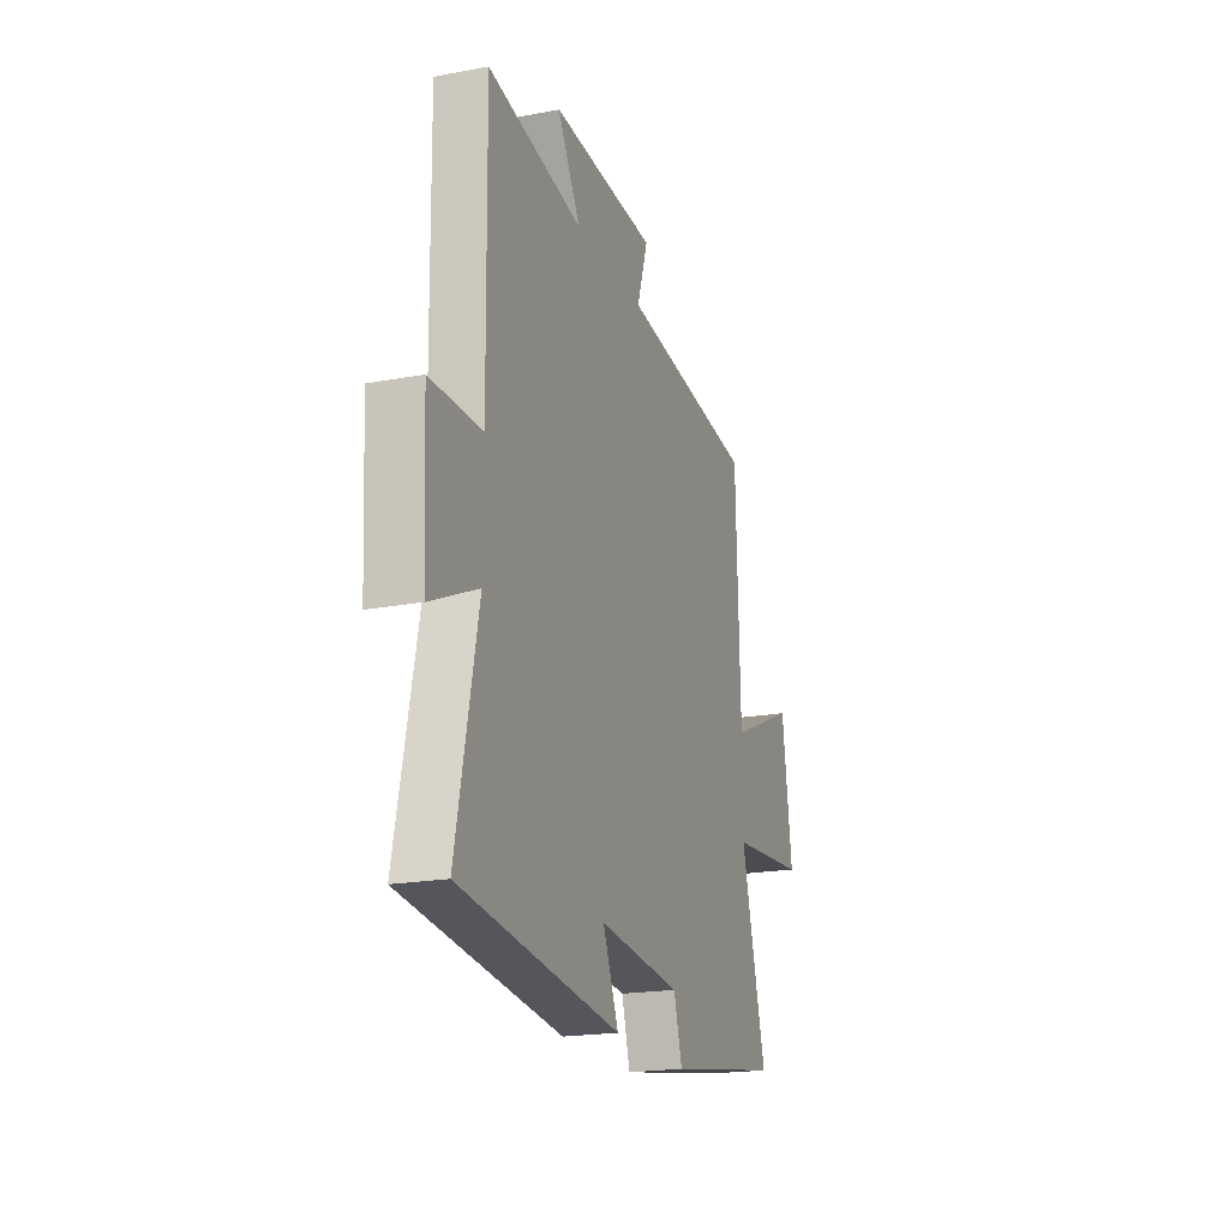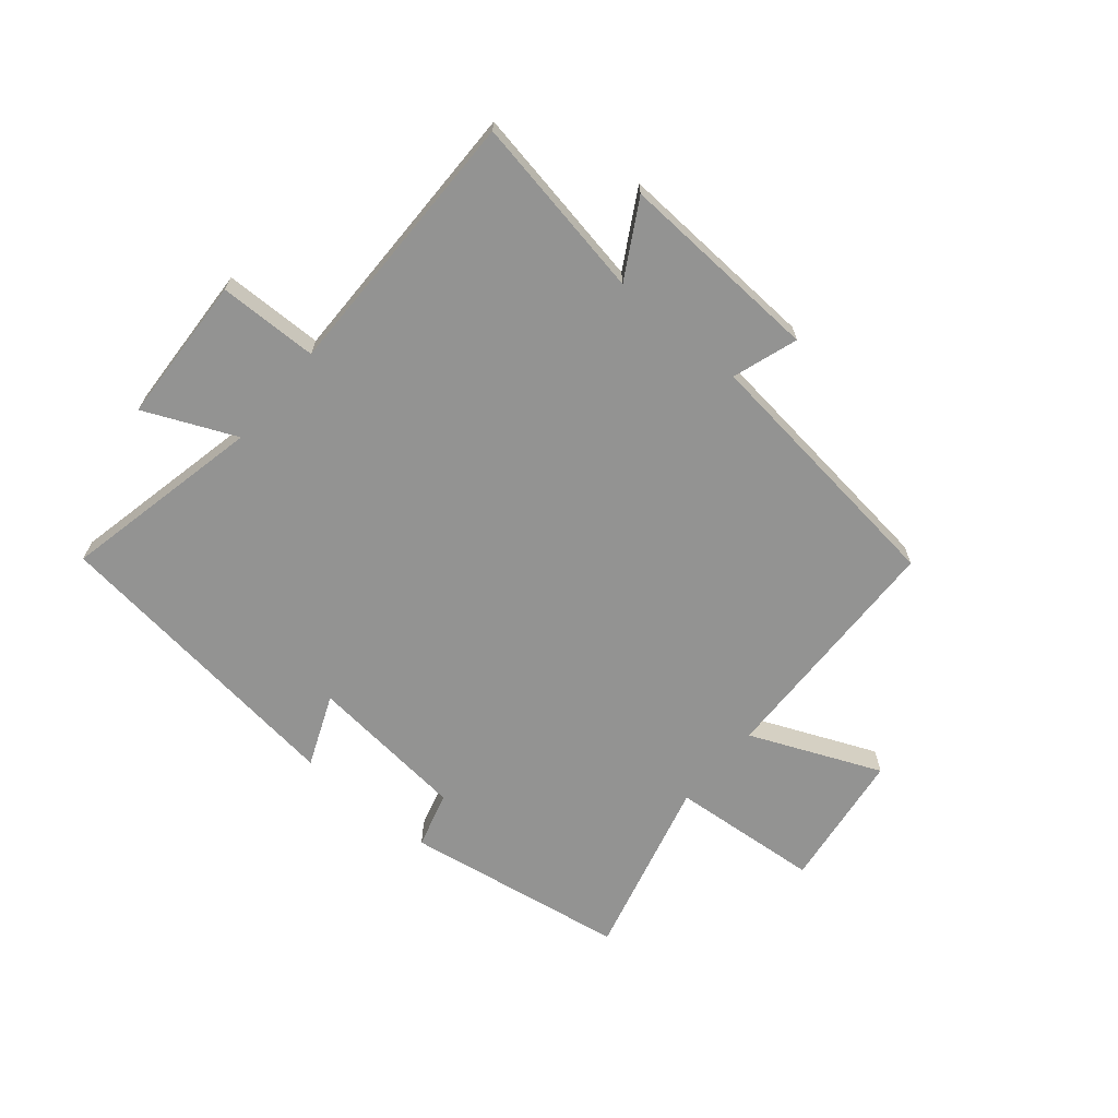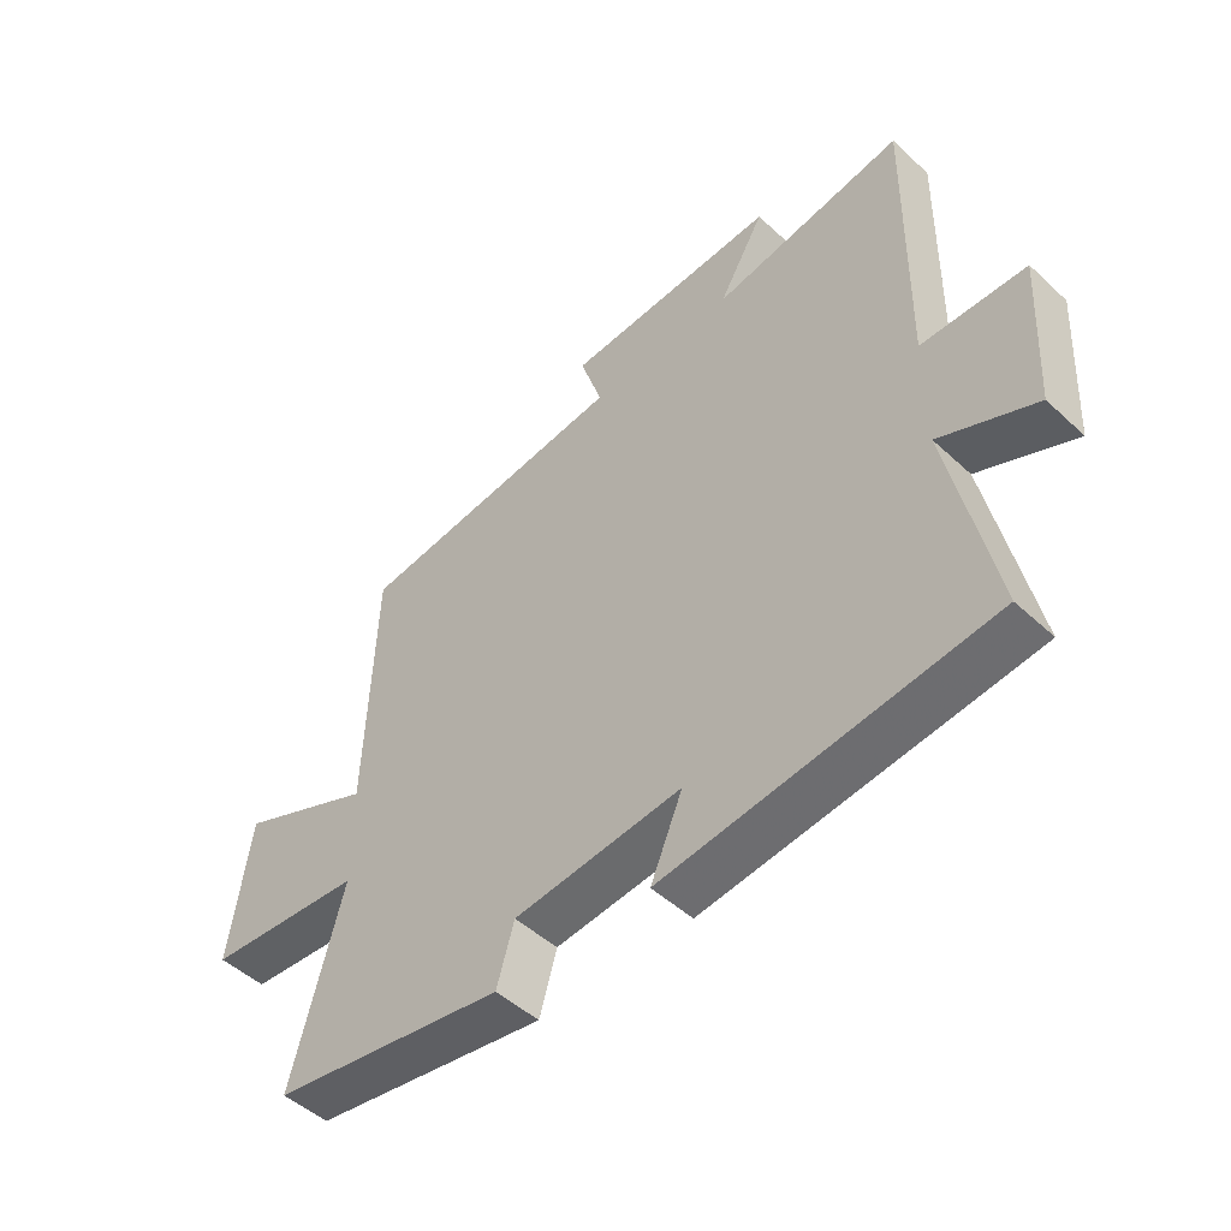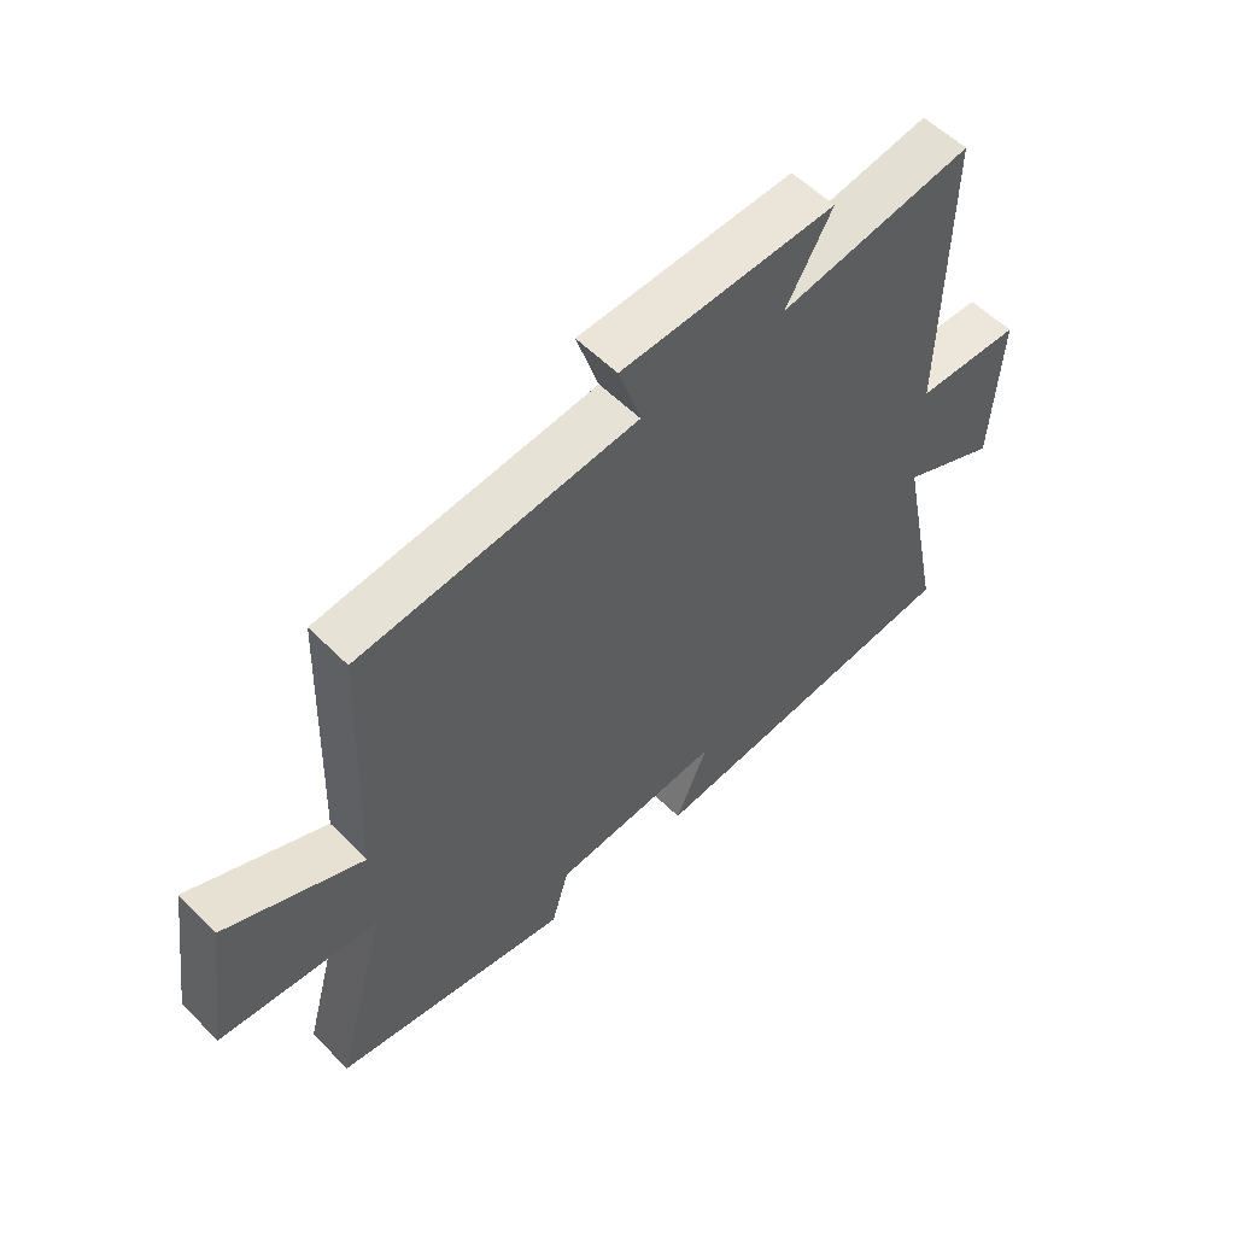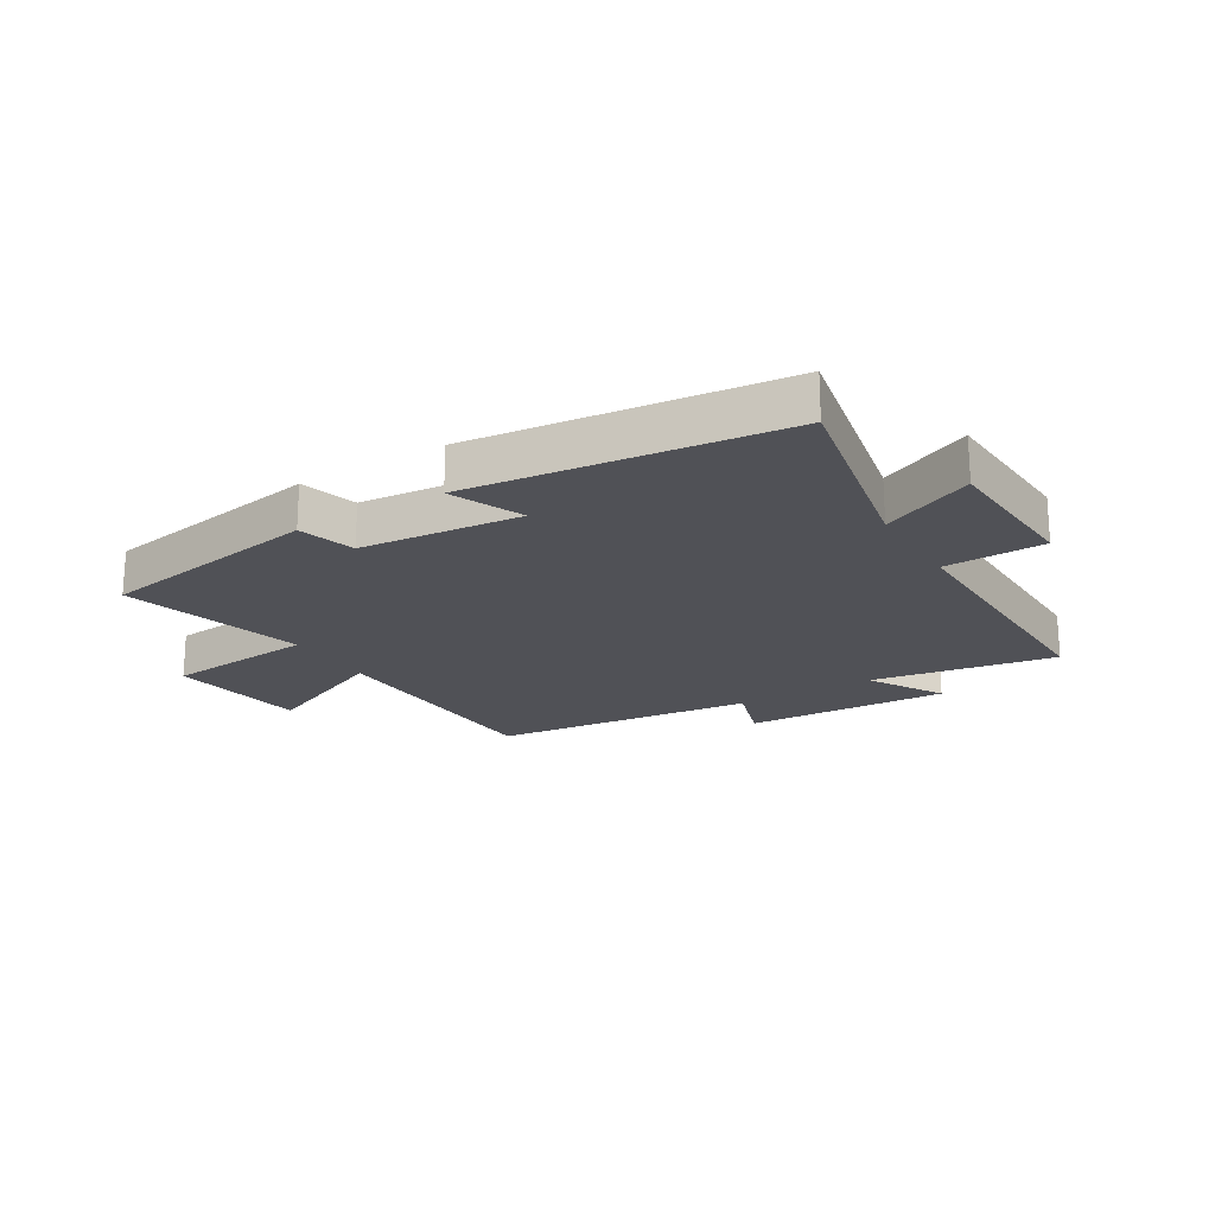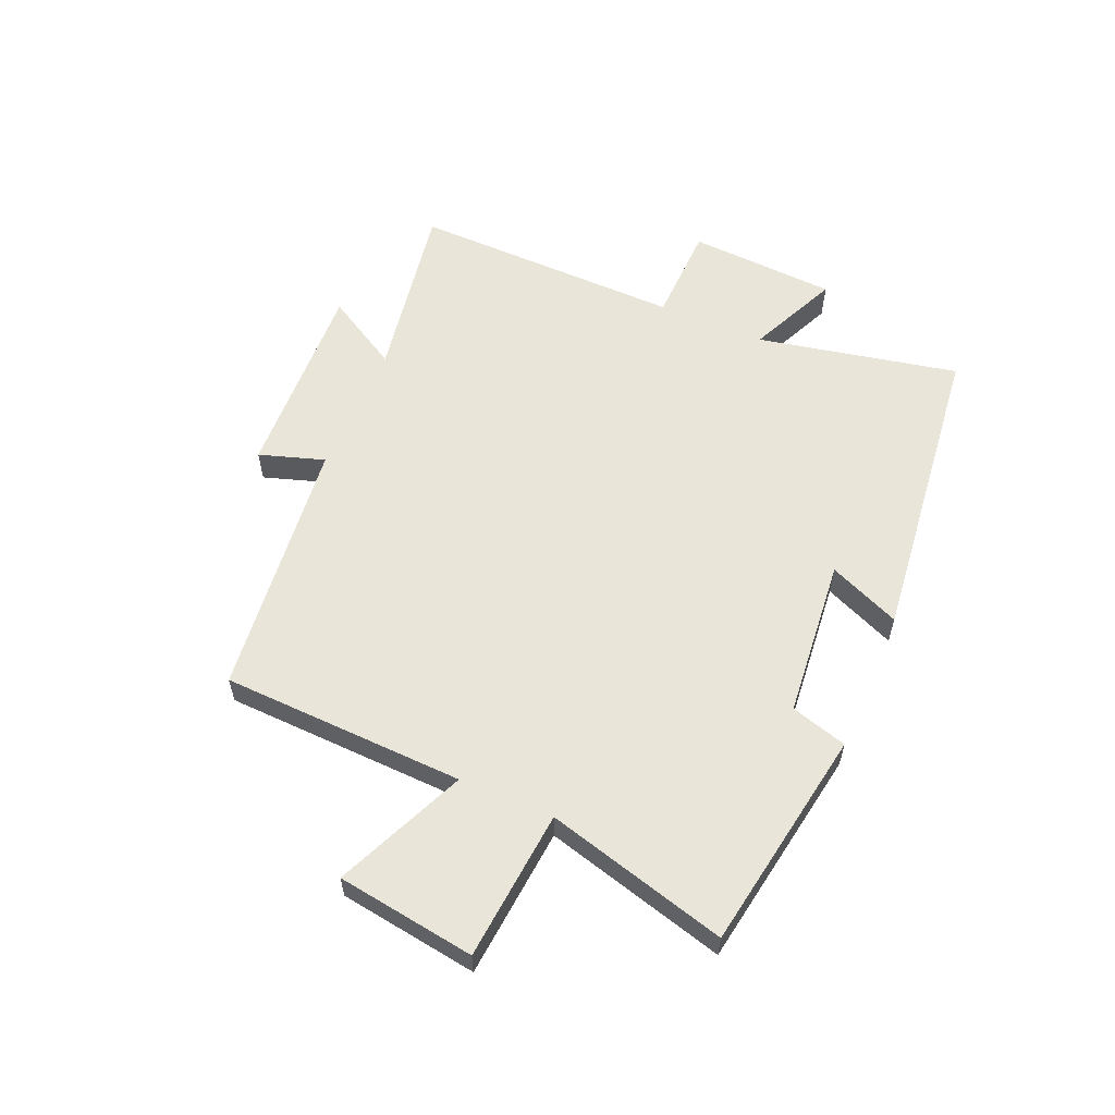
<metadata>
{"format":"obj","ext":"obj","renderer":"f3d","projection":"perspective","resolution":1024,"background":"white","views":[{"elev":-19.9,"azim":-70.9,"up":"+Z"},{"elev":-66.6,"azim":-40.4,"up":"+Y"},{"elev":-49.1,"azim":-135.6,"up":"+Z"},{"elev":55.4,"azim":136.4,"up":"+Z"},{"elev":-20.5,"azim":-148.7,"up":"+Y"},{"elev":58.3,"azim":113.3,"up":"+Y"}]}
</metadata>
<code>
v -0.507 0.07 0.553
v -0.196 0.07 0.5
v -0.27 0.07 0.627
v 0.076 0.07 0.611
v 0.04 0.07 0.5
v 0.486 0.07 0.45
v 0.5 0.07 0.035
v 0.722 0.07 0.132
v 0.756 0.07 -0.104
v 0.5 0.07 -0.127
v 0.583 0.07 -0.436
v 0.203 0.07 -0.5
v 0.175 0.07 -0.404
v -0.097 0.07 -0.378
v -0.045 0.07 -0.5
v -0.571 0.07 -0.439
v -0.5 0.07 -0.096
v -0.655 0.07 -0.166
v -0.669 0.07 0.086
v -0.5 0.07 0.09
v -0.507 0 0.553
v -0.196 0 0.5
v -0.27 0 0.627
v 0.076 0 0.611
v 0.04 0 0.5
v 0.486 0 0.45
v 0.5 0 0.035
v 0.722 0 0.132
v 0.756 0 -0.104
v 0.5 0 -0.127
v 0.583 0 -0.436
v 0.203 0 -0.5
v 0.175 0 -0.404
v -0.097 0 -0.378
v -0.045 0 -0.5
v -0.571 0 -0.439
v -0.5 0 -0.096
v -0.655 0 -0.166
v -0.669 0 0.086
v -0.5 0 0.09
f 17 18 19 20
f 14 15 16 17
f 13 14 17 20
f 10 11 12 13
f 10 13 20 1
f 7 8 9 10
f 5 6 7 10
f 2 3 4 5
f 2 5 10
f 1 2 10
f 40 39 38 37
f 37 36 35 34
f 40 37 34 33
f 33 32 31 30
f 21 40 33 30
f 30 29 28 27
f 30 27 26 25
f 25 24 23 22
f 30 25 22
f 30 22 21
f 1 21 22 2
f 2 22 23 3
f 3 23 24 4
f 4 24 25 5
f 5 25 26 6
f 6 26 27 7
f 7 27 28 8
f 8 28 29 9
f 9 29 30 10
f 10 30 31 11
f 11 31 32 12
f 12 32 33 13
f 13 33 34 14
f 14 34 35 15
f 15 35 36 16
f 16 36 37 17
f 17 37 38 18
f 18 38 39 19
f 19 39 40 20
f 20 40 21 1

</code>
